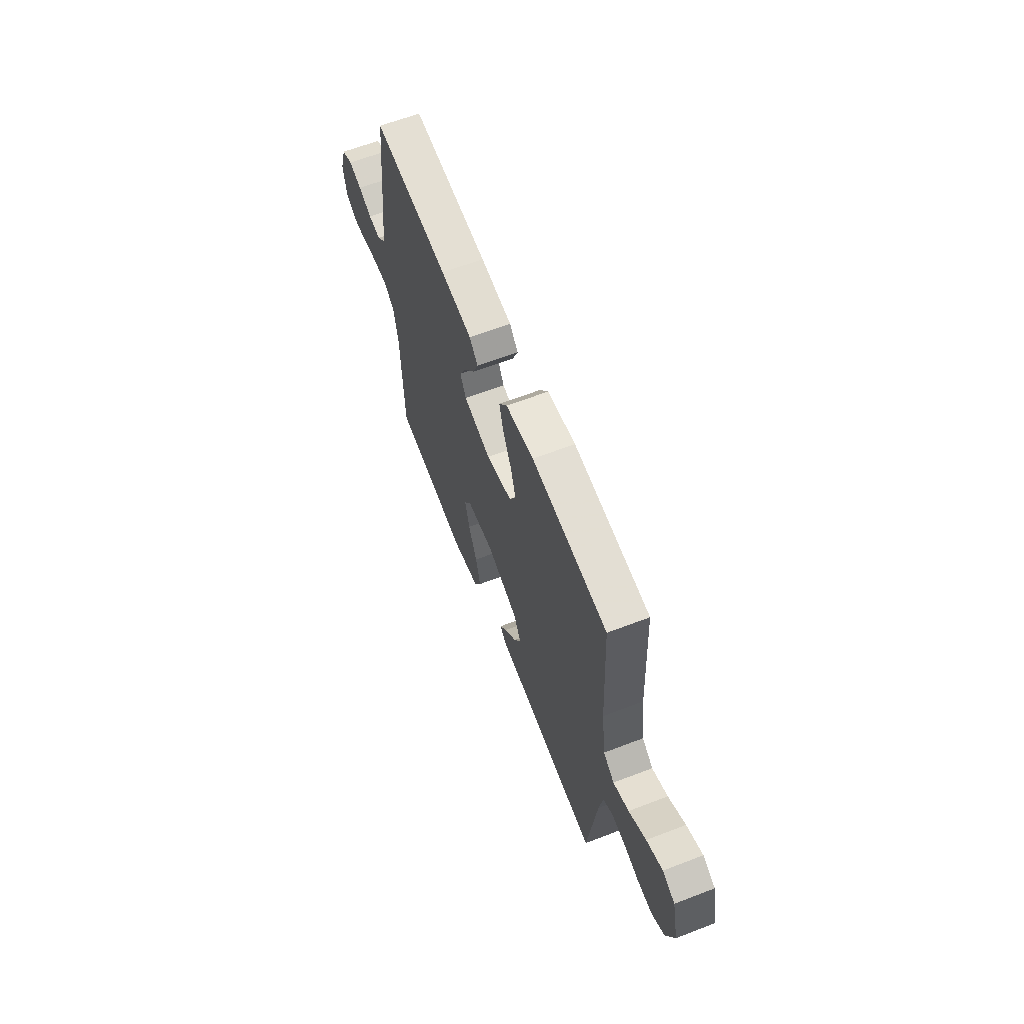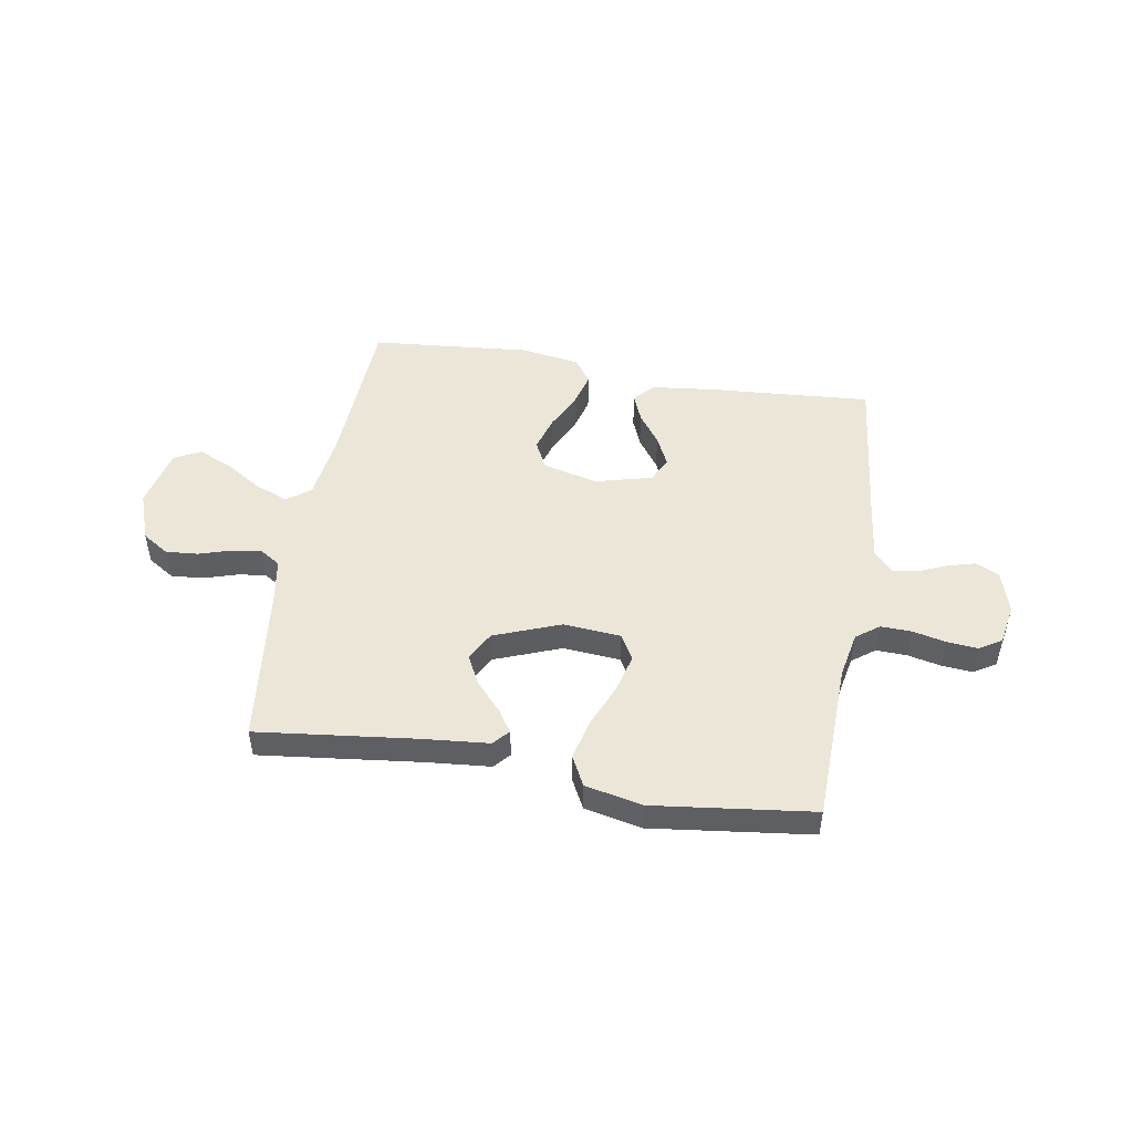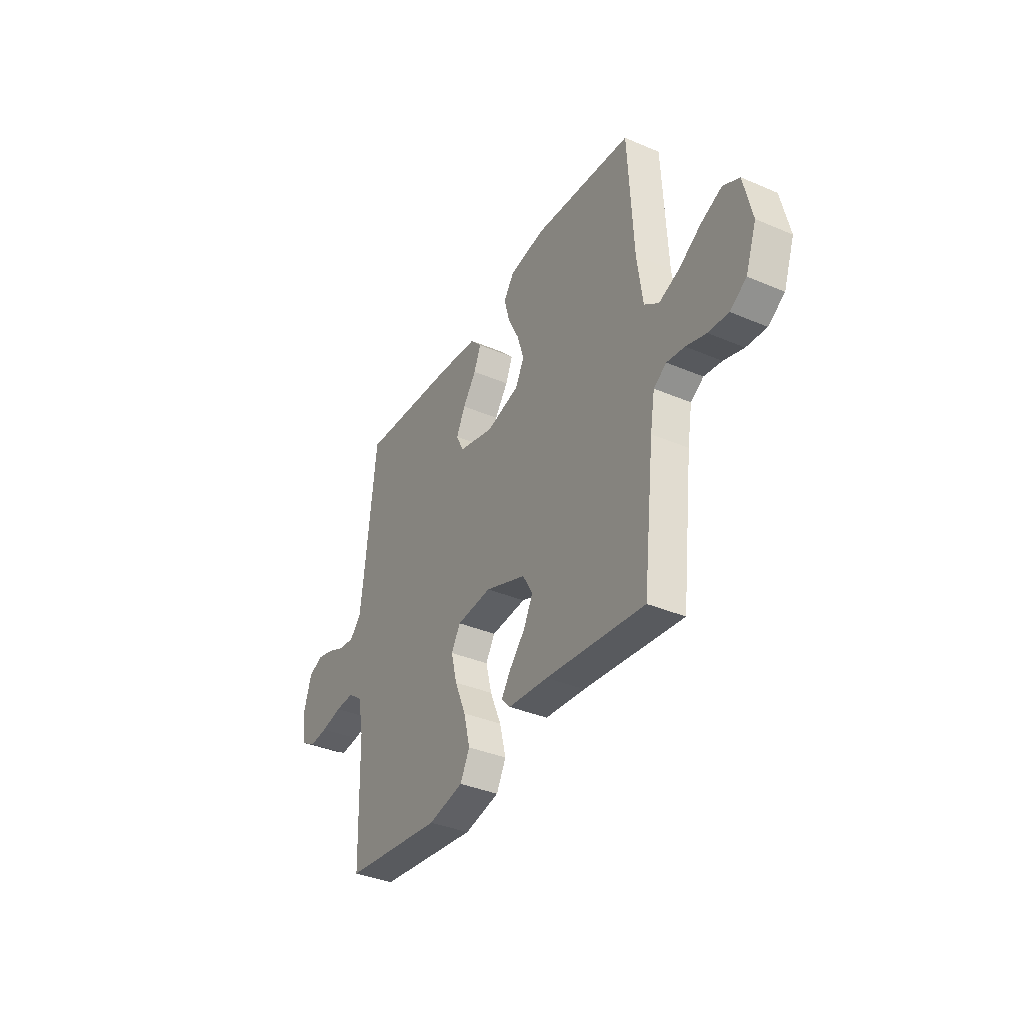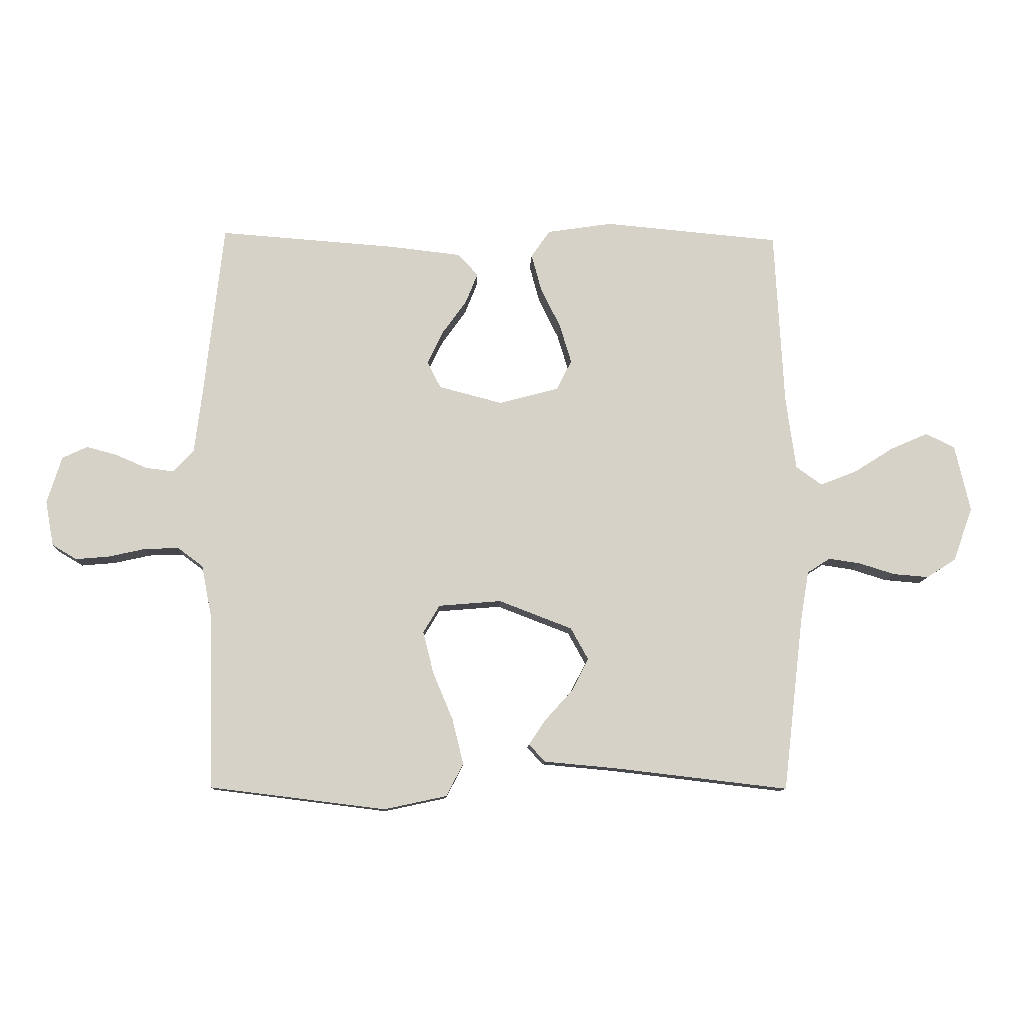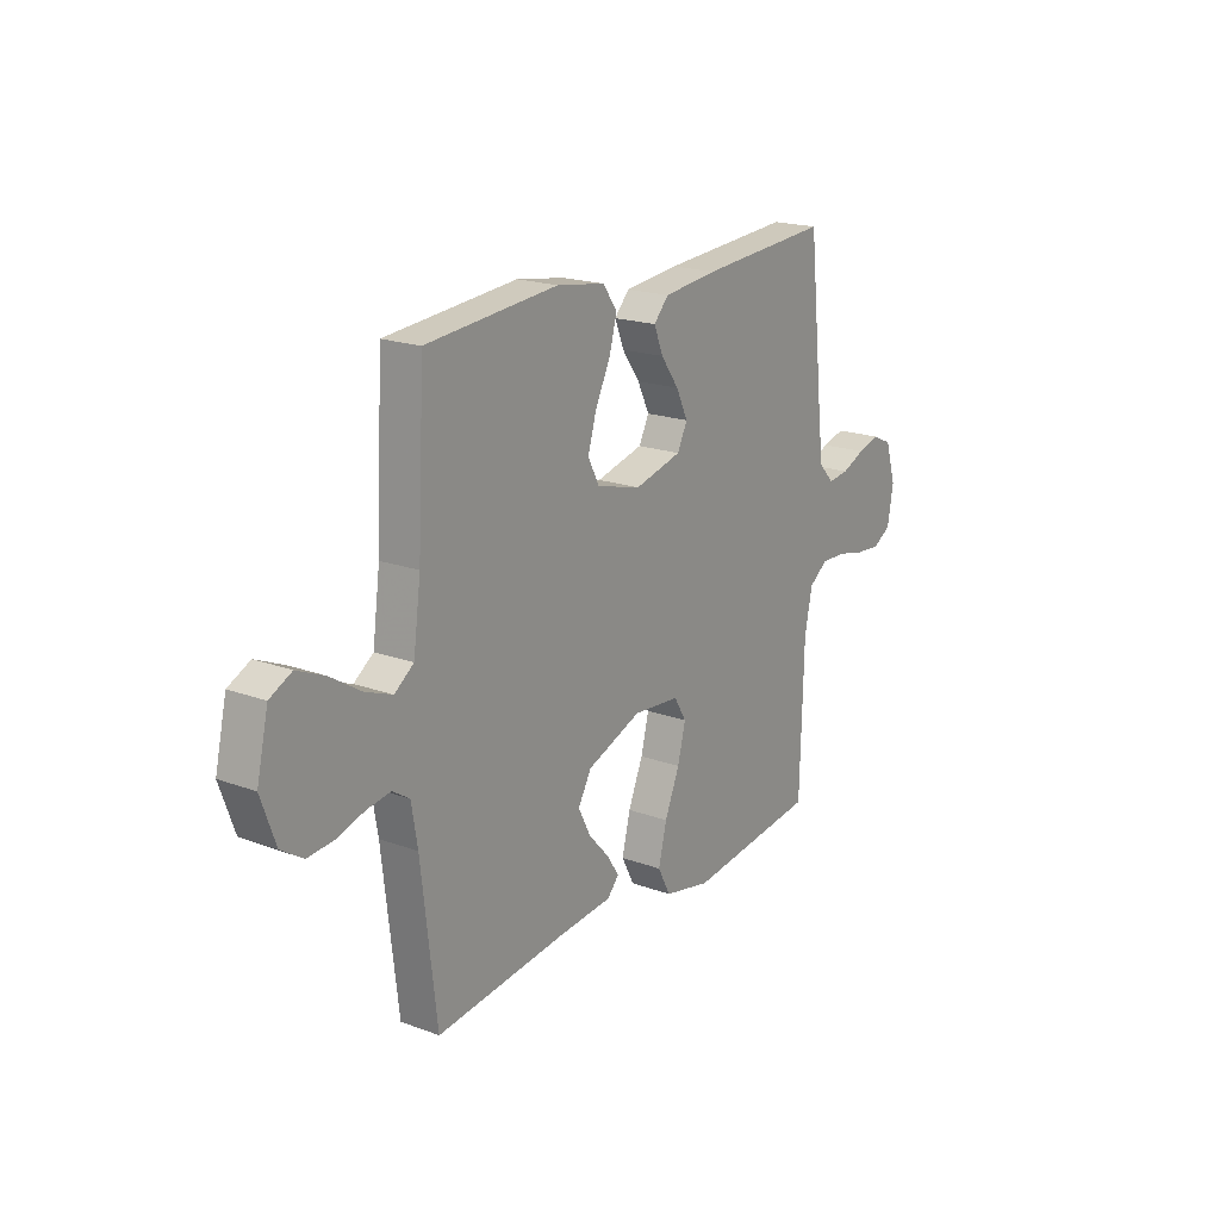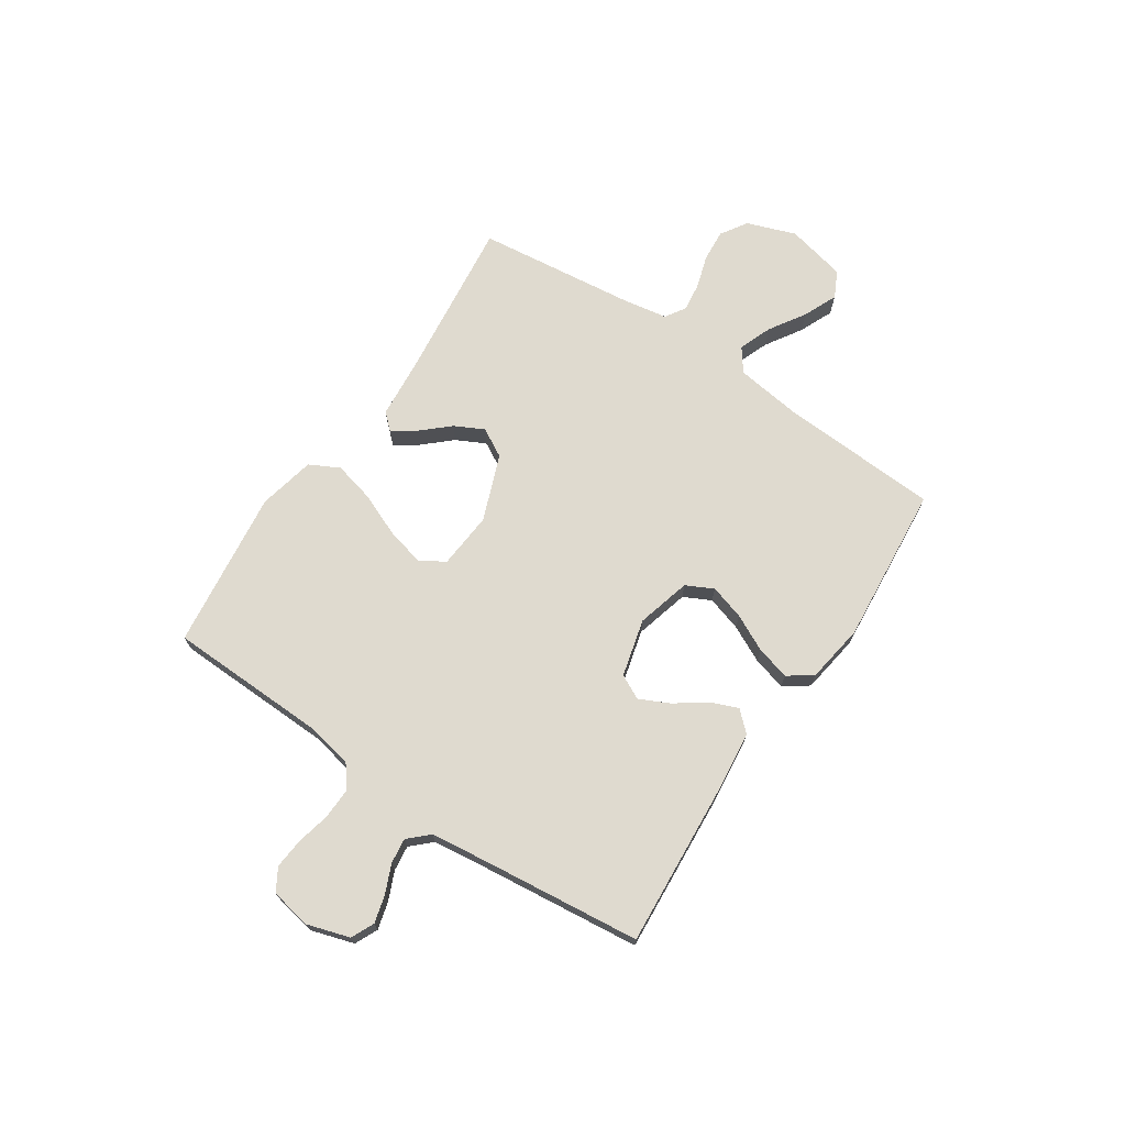
<metadata>
{"format":"obj","ext":"obj","renderer":"f3d","projection":"perspective","resolution":1024,"background":"white","views":[{"elev":63.1,"azim":68.7,"up":"+Z"},{"elev":49.4,"azim":-170.4,"up":"+Y"},{"elev":-36.7,"azim":61.0,"up":"+Z"},{"elev":-10.7,"azim":-2.4,"up":"+Z"},{"elev":19.3,"azim":124.6,"up":"+Z"},{"elev":70.8,"azim":-56.2,"up":"+Y"}]}
</metadata>
<code>
v 0.5 0.07 -0.5
v 0.2 0.07 -0.465
v 0.078 0.07 -0.454
v 0.051 0.07 -0.424
v 0.08 0.07 -0.381
v 0.127 0.07 -0.329
v 0.155 0.07 -0.274
v 0.125 0.07 -0.22
v 0 0.07 -0.172
v -0.107 0.07 -0.181
v -0.135 0.07 -0.228
v -0.117 0.07 -0.3
v -0.083 0.07 -0.381
v -0.064 0.07 -0.458
v -0.093 0.07 -0.514
v -0.2 0.07 -0.537
v -0.5 0.07 -0.5
v -0.508 0.07 -0.2
v -0.525 0.07 -0.113
v -0.568 0.07 -0.081
v -0.626 0.07 -0.083
v -0.689 0.07 -0.097
v -0.746 0.07 -0.102
v -0.788 0.07 -0.077
v -0.802 0.07 0
v -0.777 0.07 0.08
v -0.734 0.07 0.1
v -0.682 0.07 0.086
v -0.629 0.07 0.063
v -0.581 0.07 0.057
v -0.546 0.07 0.094
v -0.533 0.07 0.2
v -0.5 0.07 0.5
v -0.2 0.07 0.478
v -0.076 0.07 0.464
v -0.042 0.07 0.427
v -0.063 0.07 0.375
v -0.104 0.07 0.318
v -0.131 0.07 0.262
v -0.108 0.07 0.216
v 0 0.07 0.188
v 0.102 0.07 0.215
v 0.128 0.07 0.266
v 0.108 0.07 0.332
v 0.074 0.07 0.401
v 0.057 0.07 0.464
v 0.089 0.07 0.51
v 0.2 0.07 0.527
v 0.5 0.07 0.5
v 0.516 0.07 0.2
v 0.533 0.07 0.075
v 0.577 0.07 0.043
v 0.639 0.07 0.067
v 0.707 0.07 0.11
v 0.771 0.07 0.138
v 0.821 0.07 0.113
v 0.847 0.07 0
v 0.814 0.07 -0.092
v 0.764 0.07 -0.124
v 0.703 0.07 -0.119
v 0.642 0.07 -0.1
v 0.588 0.07 -0.092
v 0.549 0.07 -0.117
v 0.535 0.07 -0.2
v 0.5 0 -0.5
v 0.2 0 -0.465
v 0.078 0 -0.454
v 0.051 0 -0.424
v 0.08 0 -0.381
v 0.127 0 -0.329
v 0.155 0 -0.274
v 0.125 0 -0.22
v 0 0 -0.172
v -0.107 0 -0.181
v -0.135 0 -0.228
v -0.117 0 -0.3
v -0.083 0 -0.381
v -0.064 0 -0.458
v -0.093 0 -0.514
v -0.2 0 -0.537
v -0.5 0 -0.5
v -0.508 0 -0.2
v -0.525 0 -0.113
v -0.568 0 -0.081
v -0.626 0 -0.083
v -0.689 0 -0.097
v -0.746 0 -0.102
v -0.788 0 -0.077
v -0.802 0 0
v -0.777 0 0.08
v -0.734 0 0.1
v -0.682 0 0.086
v -0.629 0 0.063
v -0.581 0 0.057
v -0.546 0 0.094
v -0.533 0 0.2
v -0.5 0 0.5
v -0.2 0 0.478
v -0.076 0 0.464
v -0.042 0 0.427
v -0.063 0 0.375
v -0.104 0 0.318
v -0.131 0 0.262
v -0.108 0 0.216
v 0 0 0.188
v 0.102 0 0.215
v 0.128 0 0.266
v 0.108 0 0.332
v 0.074 0 0.401
v 0.057 0 0.464
v 0.089 0 0.51
v 0.2 0 0.527
v 0.5 0 0.5
v 0.516 0 0.2
v 0.533 0 0.075
v 0.577 0 0.043
v 0.639 0 0.067
v 0.707 0 0.11
v 0.771 0 0.138
v 0.821 0 0.113
v 0.847 0 0
v 0.814 0 -0.092
v 0.764 0 -0.124
v 0.703 0 -0.119
v 0.642 0 -0.1
v 0.588 0 -0.092
v 0.549 0 -0.117
v 0.535 0 -0.2
f 58 59 60 61
f 58 61 62
f 57 58 62
f 56 57 62
f 53 54 55 56
f 52 53 56 62
f 51 52 62 63
f 47 48 49 50
f 44 45 46 47
f 43 44 47 50
f 42 43 50 51
f 35 36 37 38
f 35 38 39
f 32 33 34 35
f 31 32 35 39
f 30 31 39 40
f 26 27 28 29
f 26 29 30
f 25 26 30
f 24 25 30
f 21 22 23 24
f 20 21 24 30
f 19 20 30 40
f 15 16 17 18
f 12 13 14 15
f 11 12 15 18
f 10 11 18 19
f 3 4 5 6
f 2 3 6 7
f 64 1 2 7
f 63 64 7 8
f 41 42 51 63
f 41 63 8 9
f 19 40 41
f 9 10 19 41
f 125 124 123 122
f 126 125 122
f 126 122 121
f 126 121 120
f 120 119 118 117
f 126 120 117 116
f 127 126 116 115
f 114 113 112 111
f 111 110 109 108
f 114 111 108 107
f 115 114 107 106
f 102 101 100 99
f 103 102 99
f 99 98 97 96
f 103 99 96 95
f 104 103 95 94
f 93 92 91 90
f 94 93 90
f 94 90 89
f 94 89 88
f 88 87 86 85
f 94 88 85 84
f 104 94 84 83
f 82 81 80 79
f 79 78 77 76
f 82 79 76 75
f 83 82 75 74
f 70 69 68 67
f 71 70 67 66
f 71 66 65 128
f 72 71 128 127
f 127 115 106 105
f 73 72 127 105
f 105 104 83
f 105 83 74 73
f 1 65 66 2
f 2 66 67 3
f 3 67 68 4
f 4 68 69 5
f 5 69 70 6
f 6 70 71 7
f 7 71 72 8
f 8 72 73 9
f 9 73 74 10
f 10 74 75 11
f 11 75 76 12
f 12 76 77 13
f 13 77 78 14
f 14 78 79 15
f 15 79 80 16
f 16 80 81 17
f 17 81 82 18
f 18 82 83 19
f 19 83 84 20
f 20 84 85 21
f 21 85 86 22
f 22 86 87 23
f 23 87 88 24
f 24 88 89 25
f 25 89 90 26
f 26 90 91 27
f 27 91 92 28
f 28 92 93 29
f 29 93 94 30
f 30 94 95 31
f 31 95 96 32
f 32 96 97 33
f 33 97 98 34
f 34 98 99 35
f 35 99 100 36
f 36 100 101 37
f 37 101 102 38
f 38 102 103 39
f 39 103 104 40
f 40 104 105 41
f 41 105 106 42
f 42 106 107 43
f 43 107 108 44
f 44 108 109 45
f 45 109 110 46
f 46 110 111 47
f 47 111 112 48
f 48 112 113 49
f 49 113 114 50
f 50 114 115 51
f 51 115 116 52
f 52 116 117 53
f 53 117 118 54
f 54 118 119 55
f 55 119 120 56
f 56 120 121 57
f 57 121 122 58
f 58 122 123 59
f 59 123 124 60
f 60 124 125 61
f 61 125 126 62
f 62 126 127 63
f 63 127 128 64
f 64 128 65 1

</code>
